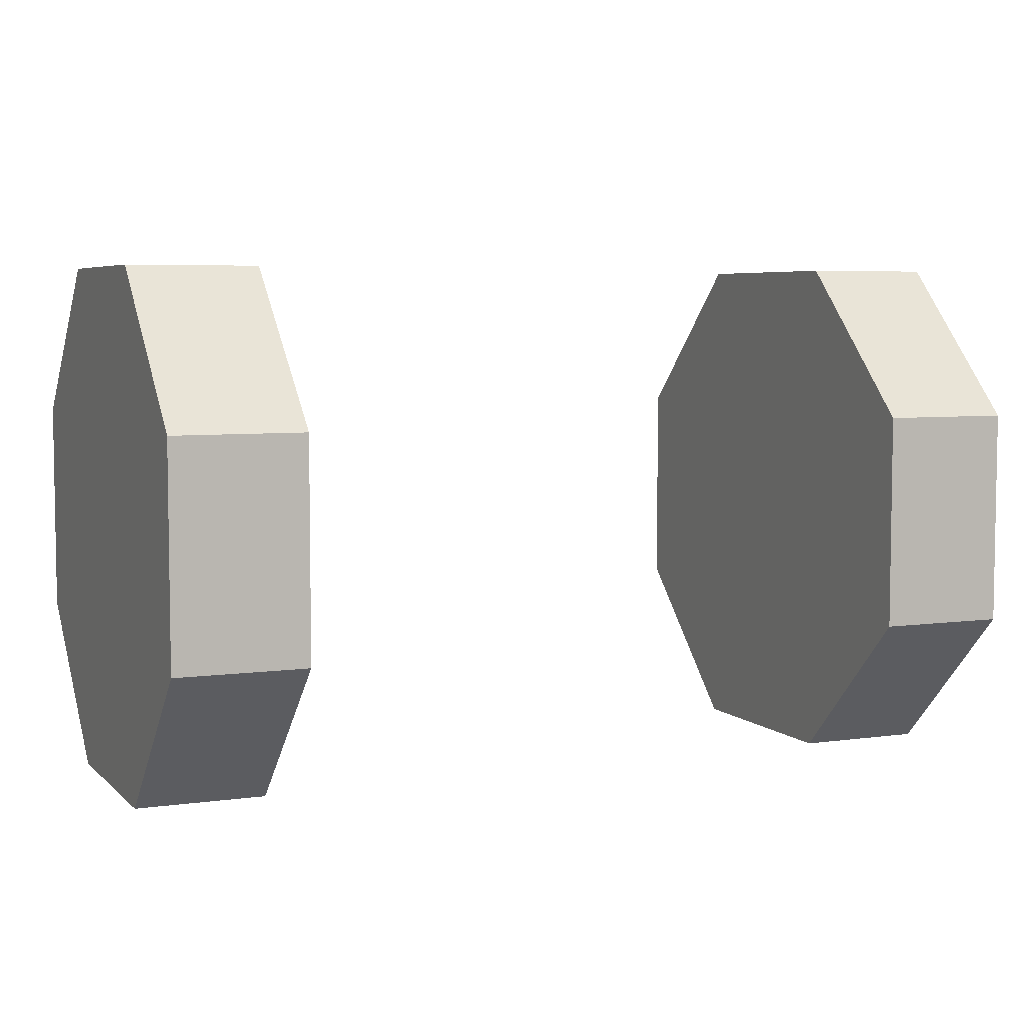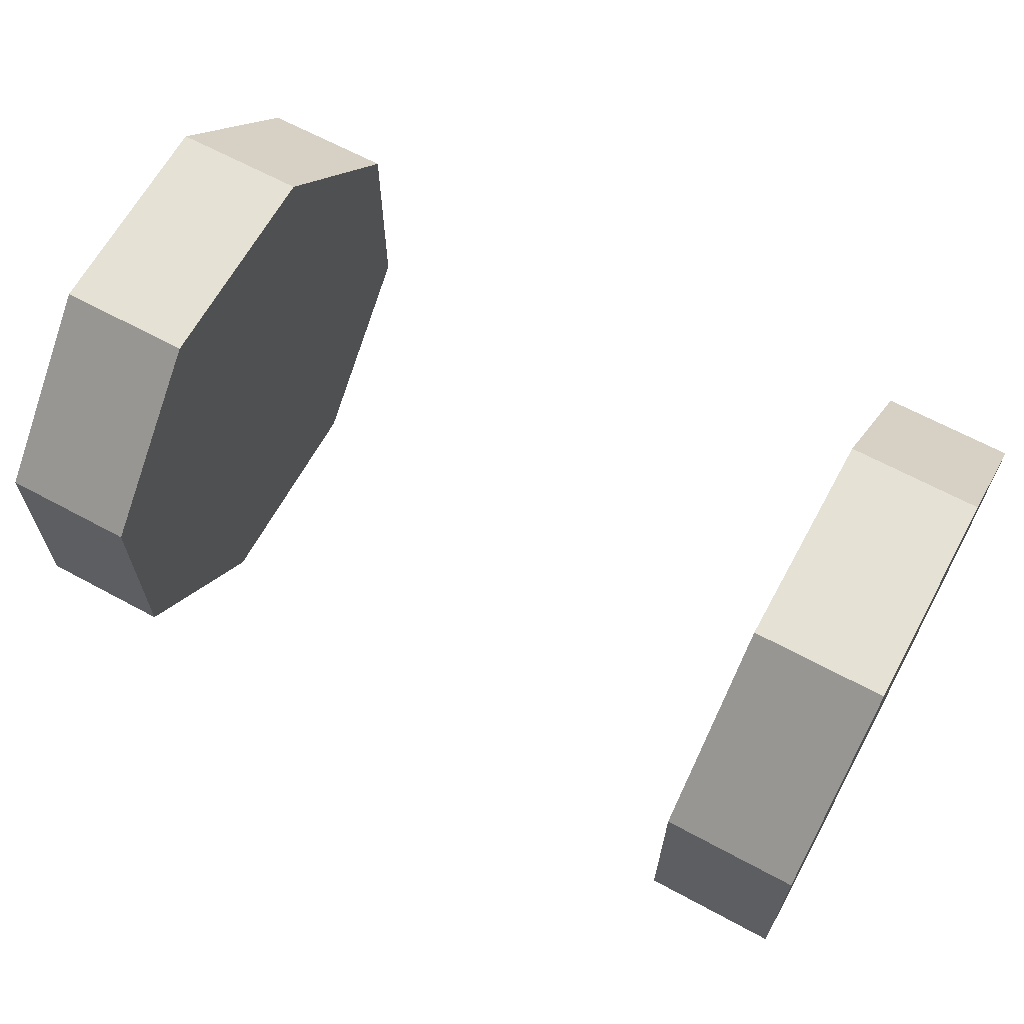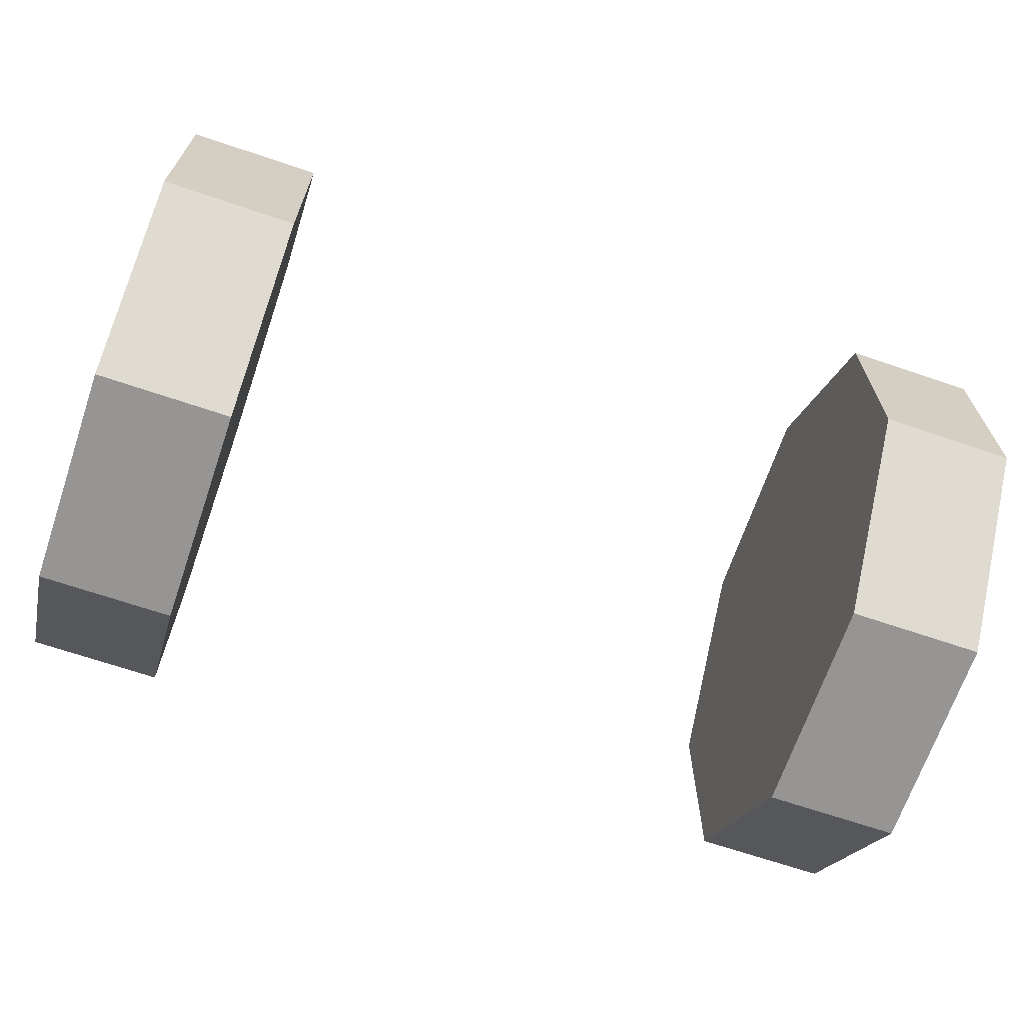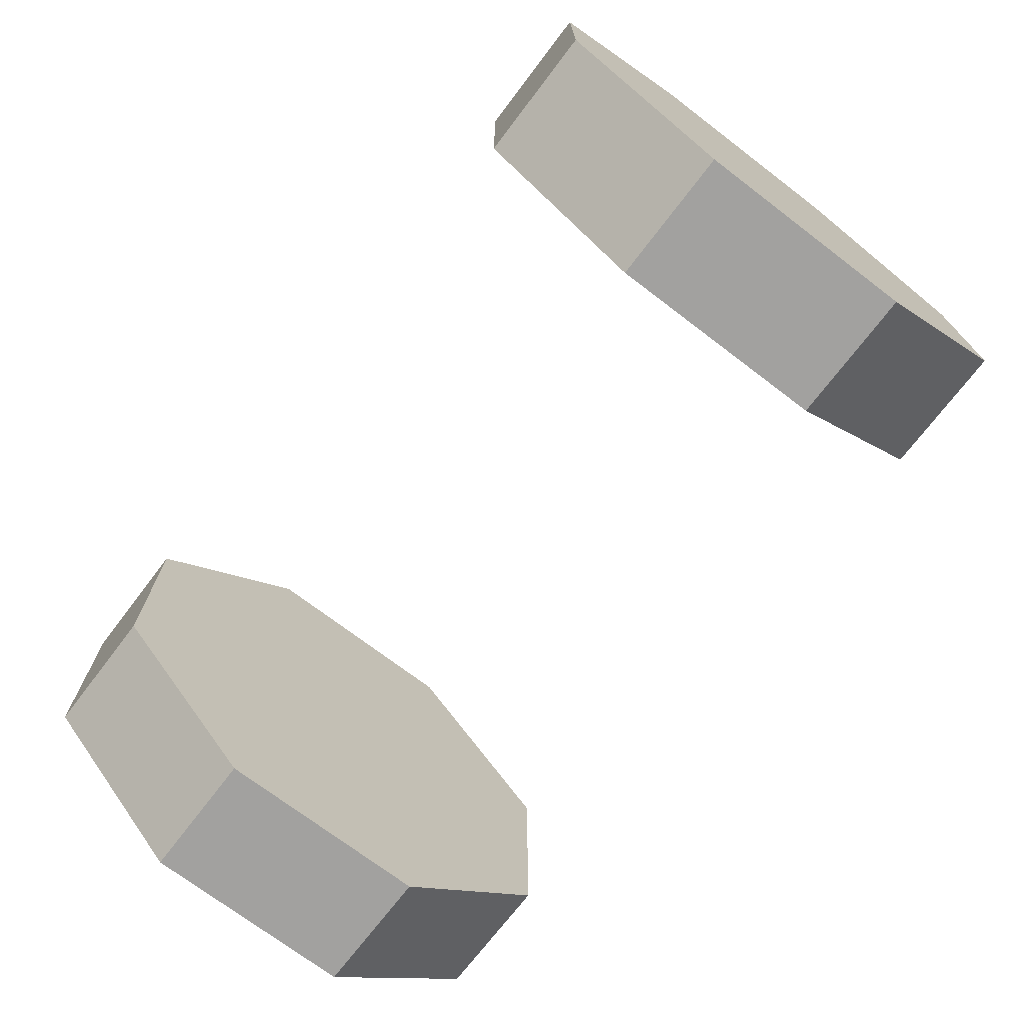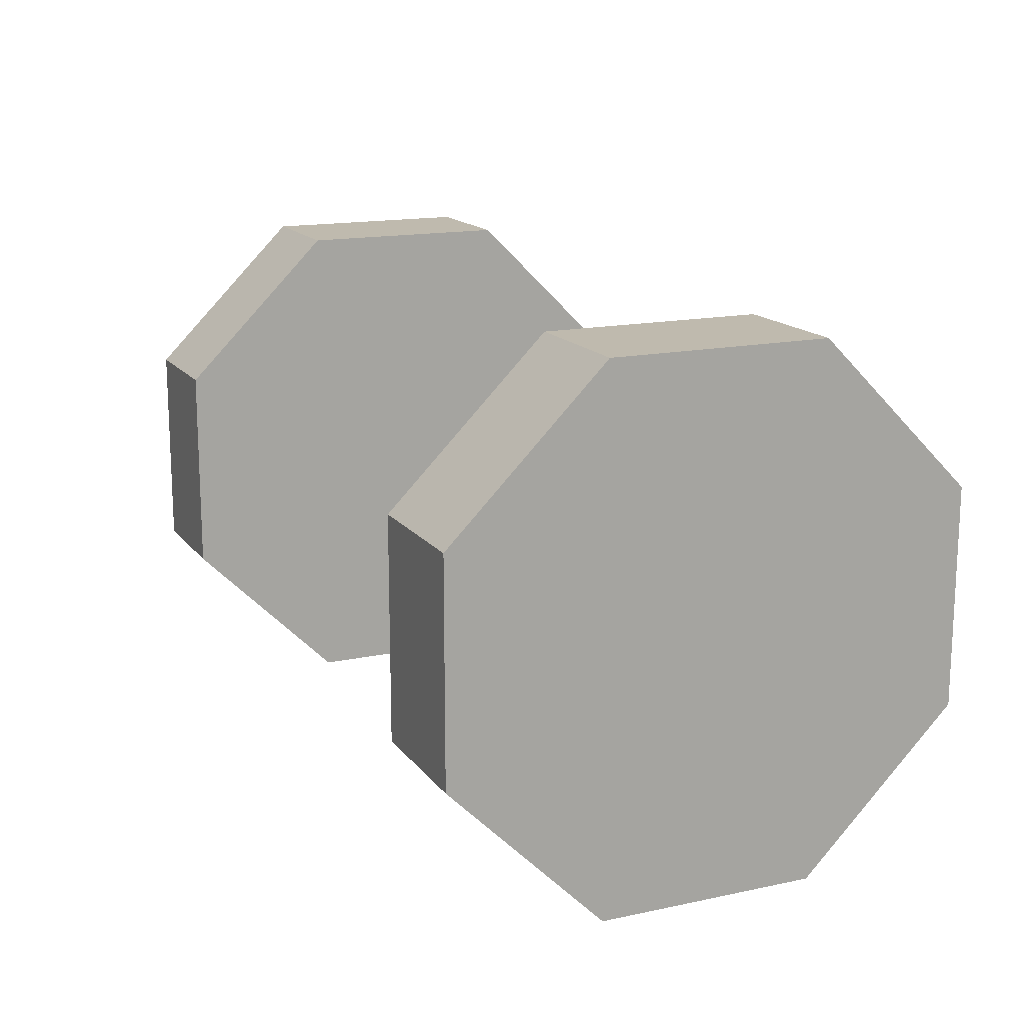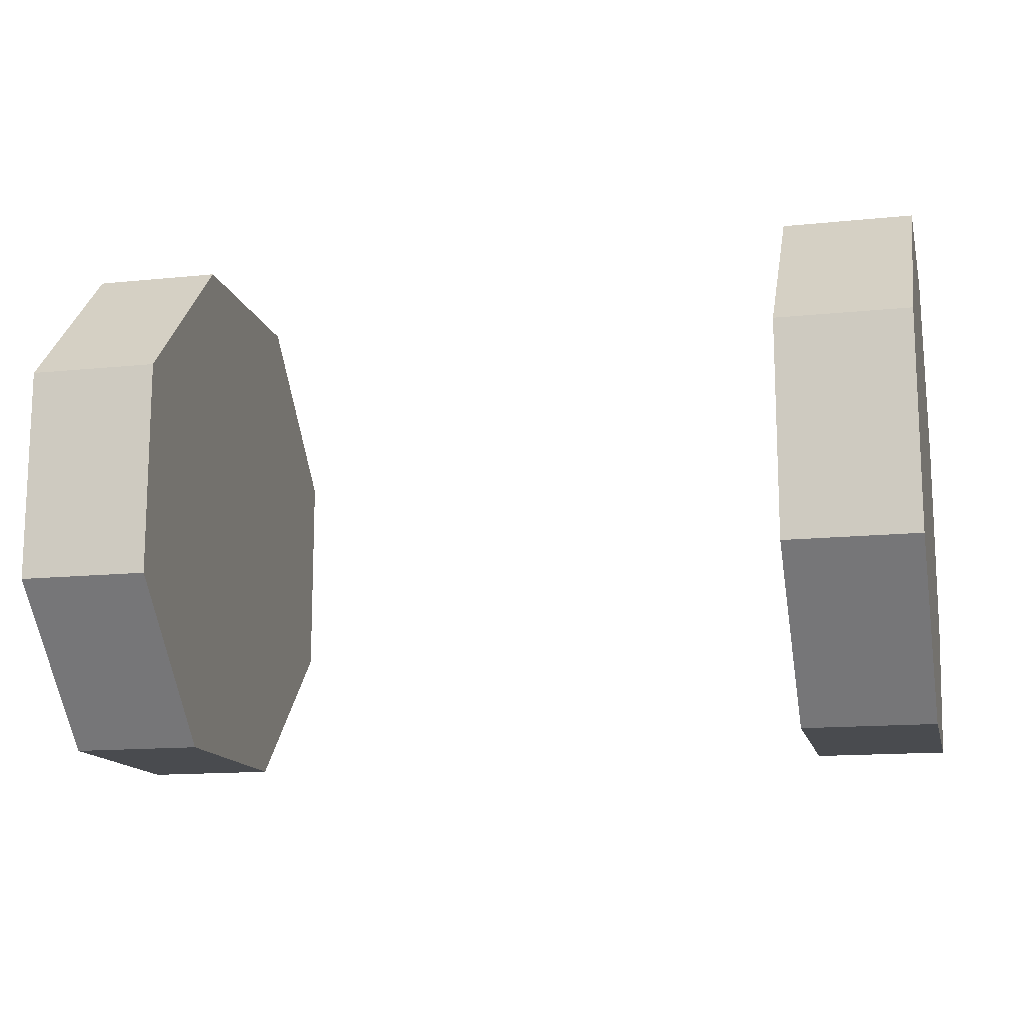
<metadata>
{"format":"obj","ext":"obj","renderer":"f3d","projection":"perspective","resolution":1024,"background":"white","views":[{"elev":5.6,"azim":156.6,"up":"+Y"},{"elev":64.9,"azim":-151.4,"up":"+Y"},{"elev":-67.6,"azim":161.2,"up":"+Y"},{"elev":-72.2,"azim":-127.3,"up":"+Z"},{"elev":15.7,"azim":65.9,"up":"+Z"},{"elev":-14.1,"azim":-167.1,"up":"+Y"}]}
</metadata>
<code>
o Cube.001
v -0.75 0 0
v -0.75 0.625 0.2589
v -0.75 0.625 0
v -1.062 0.625 0
v -1.062 0.5625 -0.233
v -1.062 0.625 -0.2589
v -0.75 0.625 -0.2589
v -1.062 0.5625 0.233
v -1.062 0.625 0.2589
v -1.062 0.5625 0
v -0.75 0.2589 0.625
v -0.75 0.4419 0.4419
v -1.062 0.4419 0.4419
v -1.062 0.233 0.5625
v -1.062 0.2589 0.625
v -1.062 0.3977 0.3977
v -0.75 -0.2589 0.625
v -0.75 0 0.625
v -1.062 0 0.625
v -1.062 -0.233 0.5625
v -1.062 -0.2589 0.625
v -1.062 0 0.5625
v -0.75 -0.625 0.2589
v -0.75 -0.4419 0.4419
v -1.062 -0.4419 0.4419
v -1.062 -0.5625 0.233
v -1.062 -0.625 0.2589
v -1.062 -0.3977 0.3977
v -0.75 -0.625 -0.2589
v -0.75 -0.625 0
v -1.062 -0.625 0
v -1.062 -0.5625 -0.233
v -1.062 -0.625 -0.2589
v -1.062 -0.5625 0
v -0.75 -0.2589 -0.625
v -0.75 -0.4419 -0.4419
v -1.062 -0.4419 -0.4419
v -1.062 -0.233 -0.5625
v -1.062 -0.2589 -0.625
v -1.062 -0.3977 -0.3977
v -0.75 0.2589 -0.625
v -0.75 0 -0.625
v -1.062 0 -0.625
v -1.062 0.233 -0.5625
v -1.062 0.2589 -0.625
v -1.062 0 -0.5625
v -0.75 0.625 -0.2589
v -0.75 0.4419 -0.4419
v -1.062 0.4419 -0.4419
v -1.062 0.625 -0.2589
v -1.062 0.3977 -0.3977
v -1.062 -0.233 0.233
v -1.062 0.233 0.233
v -1.062 -0.233 -0.233
v -1.062 0.233 -0.233
v -1.062 -0.233 0
v -1.062 0.233 0
v -1.062 0 0.233
v -1.062 0 0
v -1.062 0 -0.233
v 0.75 0 0
v 0.75 -0.625 -0.2589
v 0.75 -0.625 -7.654e-17
v 1.062 -0.625 -7.654e-17
v 1.062 -0.5625 0.233
v 1.062 -0.625 0.2589
v 0.75 -0.625 0.2589
v 1.062 -0.5625 -0.233
v 1.062 -0.625 -0.2589
v 1.062 -0.5625 -6.889e-17
v 0.75 -0.2589 -0.625
v 0.75 -0.4419 -0.4419
v 1.062 -0.4419 -0.4419
v 1.062 -0.233 -0.5625
v 1.062 -0.2589 -0.625
v 1.062 -0.3977 -0.3977
v 0.75 0.2589 -0.625
v 0.75 0 -0.625
v 1.062 0 -0.625
v 1.062 0.233 -0.5625
v 1.062 0.2589 -0.625
v 1.062 0 -0.5625
v 0.75 0.625 -0.2589
v 0.75 0.4419 -0.4419
v 1.062 0.4419 -0.4419
v 1.062 0.5625 -0.233
v 1.062 0.625 -0.2589
v 1.062 0.3977 -0.3977
v 0.75 0.625 0.2589
v 0.75 0.625 7.654e-17
v 1.062 0.625 7.654e-17
v 1.062 0.5625 0.233
v 1.062 0.625 0.2589
v 1.062 0.5625 6.889e-17
v 0.75 0.2589 0.625
v 0.75 0.4419 0.4419
v 1.062 0.4419 0.4419
v 1.062 0.233 0.5625
v 1.062 0.2589 0.625
v 1.062 0.3977 0.3977
v 0.75 -0.2589 0.625
v 0.75 -1.11e-16 0.625
v 1.062 -1.11e-16 0.625
v 1.062 -0.233 0.5625
v 1.062 -0.2589 0.625
v 1.062 -1.11e-16 0.5625
v 0.75 -0.625 0.2589
v 0.75 -0.4419 0.4419
v 1.062 -0.4419 0.4419
v 1.062 -0.625 0.2589
v 1.062 -0.3977 0.3977
v 1.062 0.233 -0.233
v 1.062 -0.233 -0.233
v 1.062 0.233 0.233
v 1.062 -0.233 0.233
v 1.062 0.233 2.853e-17
v 1.062 -0.233 -2.853e-17
v 1.062 0 -0.233
v 1.062 0 0
v 1.062 0 0.233
f 2 1 3
f 5 4 6
f 4 2 3
f 6 3 7
f 4 8 9
f 1 7 3
f 10 4 5
f 9 2 4
f 4 3 6
f 10 8 4
f 11 1 12
f 8 13 9
f 13 11 12
f 9 12 2
f 13 14 15
f 1 2 12
f 16 13 8
f 15 11 13
f 13 12 9
f 16 14 13
f 17 1 18
f 14 19 15
f 19 17 18
f 15 18 11
f 19 20 21
f 1 11 18
f 22 19 14
f 21 17 19
f 19 18 15
f 22 20 19
f 23 1 24
f 20 25 21
f 25 23 24
f 21 24 17
f 25 26 27
f 1 17 24
f 28 25 20
f 27 23 25
f 25 24 21
f 28 26 25
f 29 1 30
f 26 31 27
f 31 29 30
f 27 30 23
f 31 32 33
f 1 23 30
f 34 31 26
f 33 29 31
f 31 30 27
f 34 32 31
f 35 1 36
f 32 37 33
f 37 35 36
f 33 36 29
f 37 38 39
f 1 29 36
f 40 37 32
f 39 35 37
f 37 36 33
f 40 38 37
f 41 1 42
f 38 43 39
f 43 41 42
f 39 42 35
f 43 44 45
f 1 35 42
f 46 43 38
f 45 41 43
f 43 42 39
f 46 44 43
f 47 1 48
f 44 49 45
f 49 47 48
f 45 48 41
f 49 5 50
f 1 41 48
f 51 49 44
f 50 47 49
f 49 48 45
f 51 5 49
f 28 52 26
f 16 53 14
f 40 54 38
f 55 51 44
f 34 52 56
f 57 8 10
f 56 58 59
f 38 60 46
f 52 22 58
f 59 53 57
f 46 55 44
f 58 14 53
f 59 55 60
f 54 59 60
f 32 56 54
f 57 5 55
f 26 52 34
f 53 8 57
f 52 58 56
f 54 60 38
f 20 22 52
f 58 53 59
f 60 55 46
f 22 14 58
f 57 55 59
f 56 59 54
f 34 56 32
f 10 5 57
f 20 52 28
f 8 53 16
f 32 54 40
f 5 51 55
f 61 62 63
f 64 65 66
f 62 64 63
f 63 66 67
f 68 64 69
f 67 61 63
f 64 70 65
f 62 69 64
f 63 64 66
f 68 70 64
f 61 71 72
f 73 68 69
f 71 73 72
f 72 69 62
f 74 73 75
f 62 61 72
f 73 76 68
f 71 75 73
f 72 73 69
f 74 76 73
f 61 77 78
f 79 74 75
f 77 79 78
f 78 75 71
f 80 79 81
f 71 61 78
f 79 82 74
f 77 81 79
f 78 79 75
f 80 82 79
f 61 83 84
f 85 80 81
f 83 85 84
f 84 81 77
f 86 85 87
f 77 61 84
f 85 88 80
f 83 87 85
f 84 85 81
f 86 88 85
f 61 89 90
f 91 86 87
f 89 91 90
f 90 87 83
f 92 91 93
f 83 61 90
f 91 94 86
f 89 93 91
f 90 91 87
f 92 94 91
f 61 95 96
f 97 92 93
f 95 97 96
f 96 93 89
f 98 97 99
f 89 61 96
f 97 100 92
f 95 99 97
f 96 97 93
f 98 100 97
f 61 101 102
f 103 98 99
f 101 103 102
f 102 99 95
f 104 103 105
f 95 61 102
f 103 106 98
f 101 105 103
f 102 103 99
f 104 106 103
f 61 107 108
f 109 104 105
f 107 109 108
f 108 105 101
f 65 109 110
f 101 61 108
f 109 111 104
f 107 110 109
f 108 109 105
f 65 111 109
f 112 88 86
f 113 76 74
f 114 100 98
f 111 115 104
f 112 94 116
f 68 117 70
f 118 116 119
f 120 98 106
f 82 112 118
f 113 119 117
f 115 106 104
f 74 118 113
f 115 119 120
f 119 114 120
f 116 92 114
f 65 117 115
f 112 86 94
f 68 113 117
f 118 112 116
f 120 114 98
f 82 80 112
f 113 118 119
f 115 120 106
f 74 82 118
f 115 117 119
f 119 116 114
f 116 94 92
f 65 70 117
f 112 80 88
f 113 68 76
f 114 92 100
f 111 65 115

</code>
